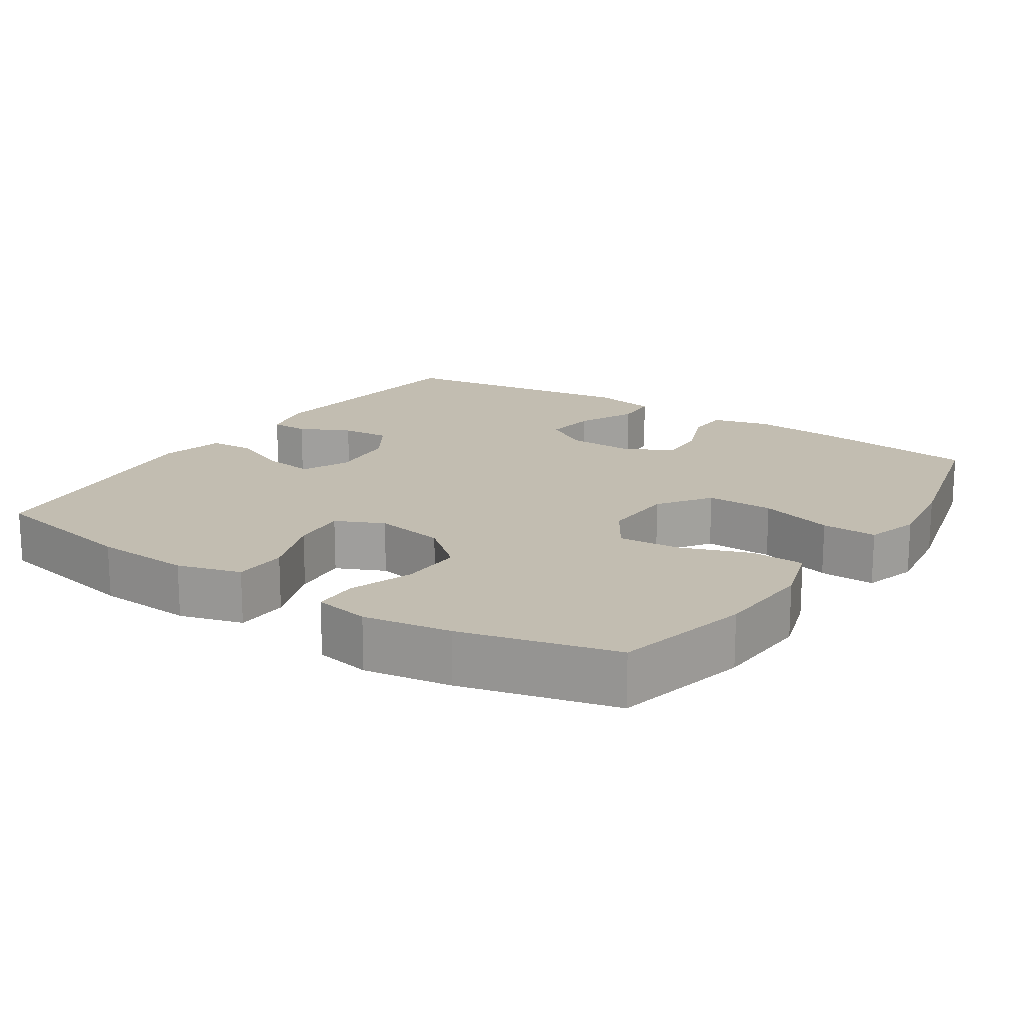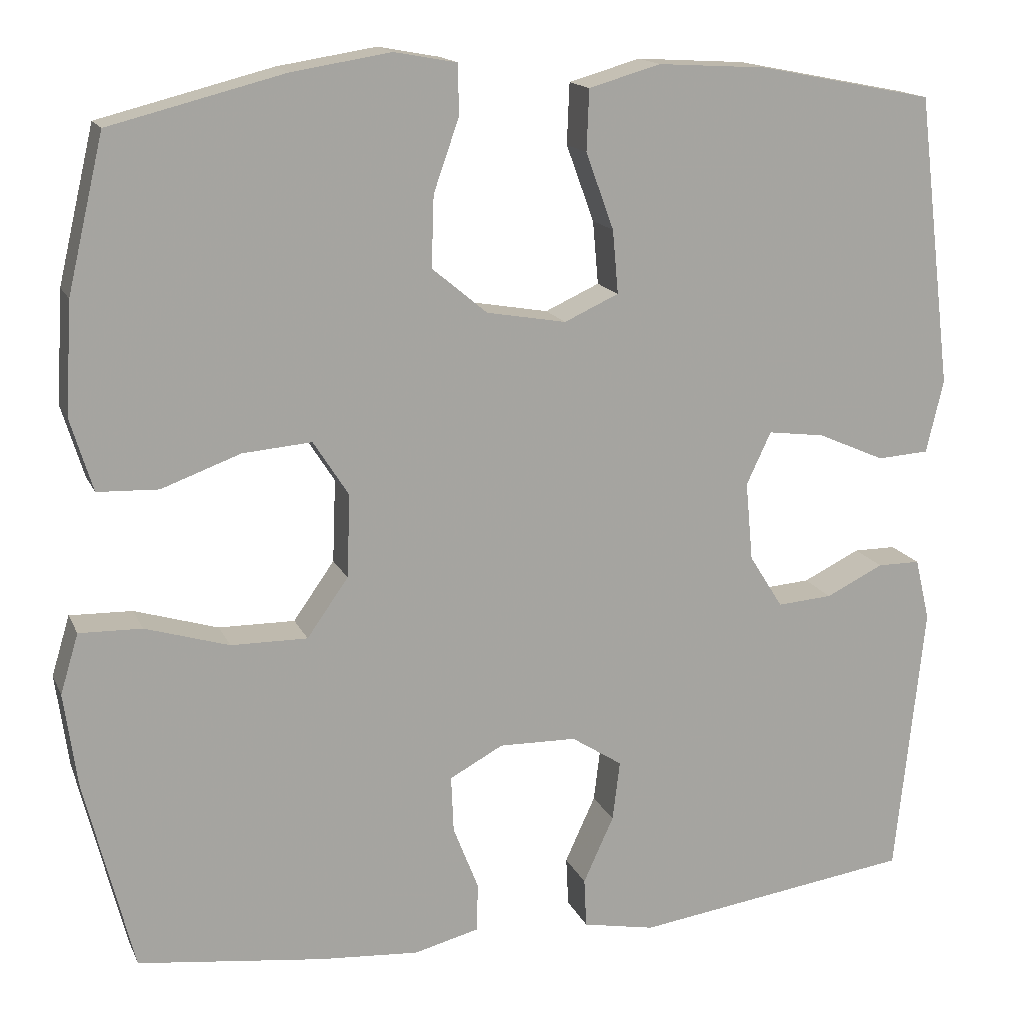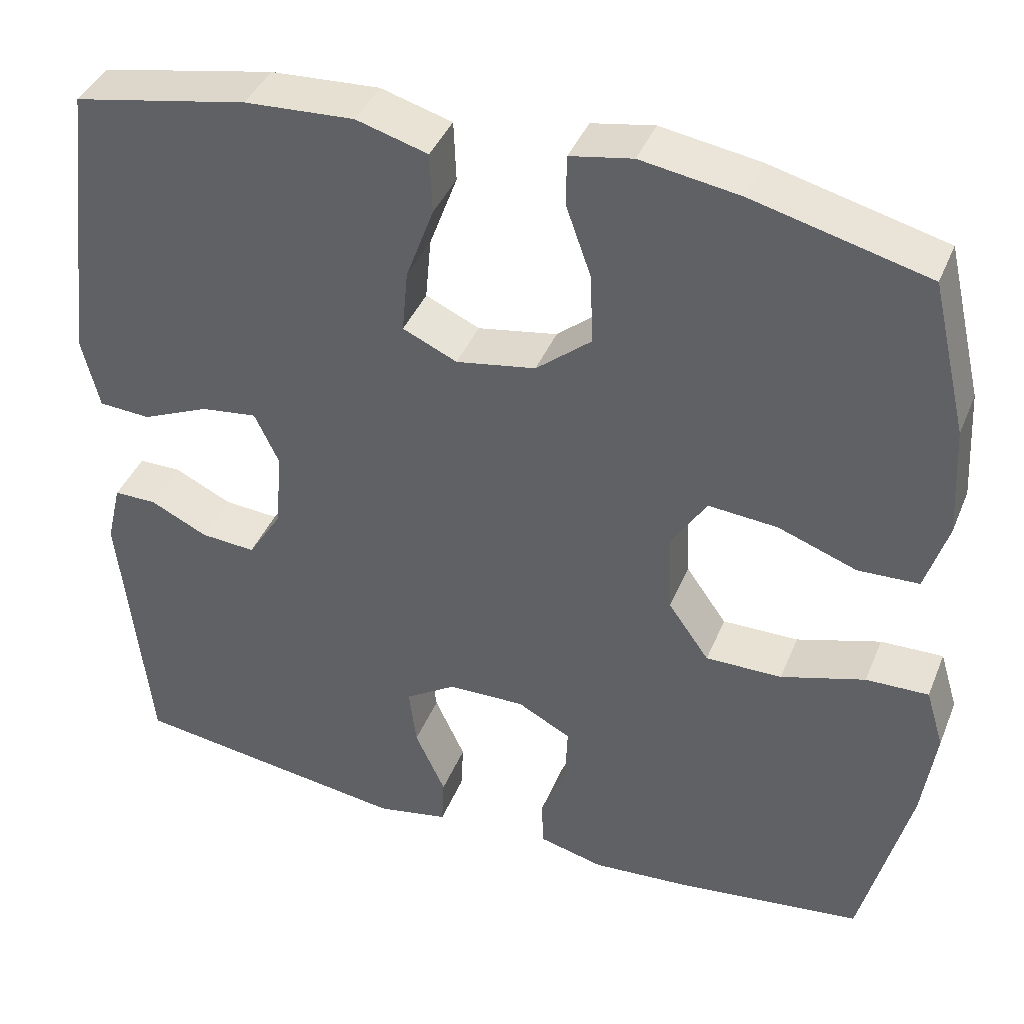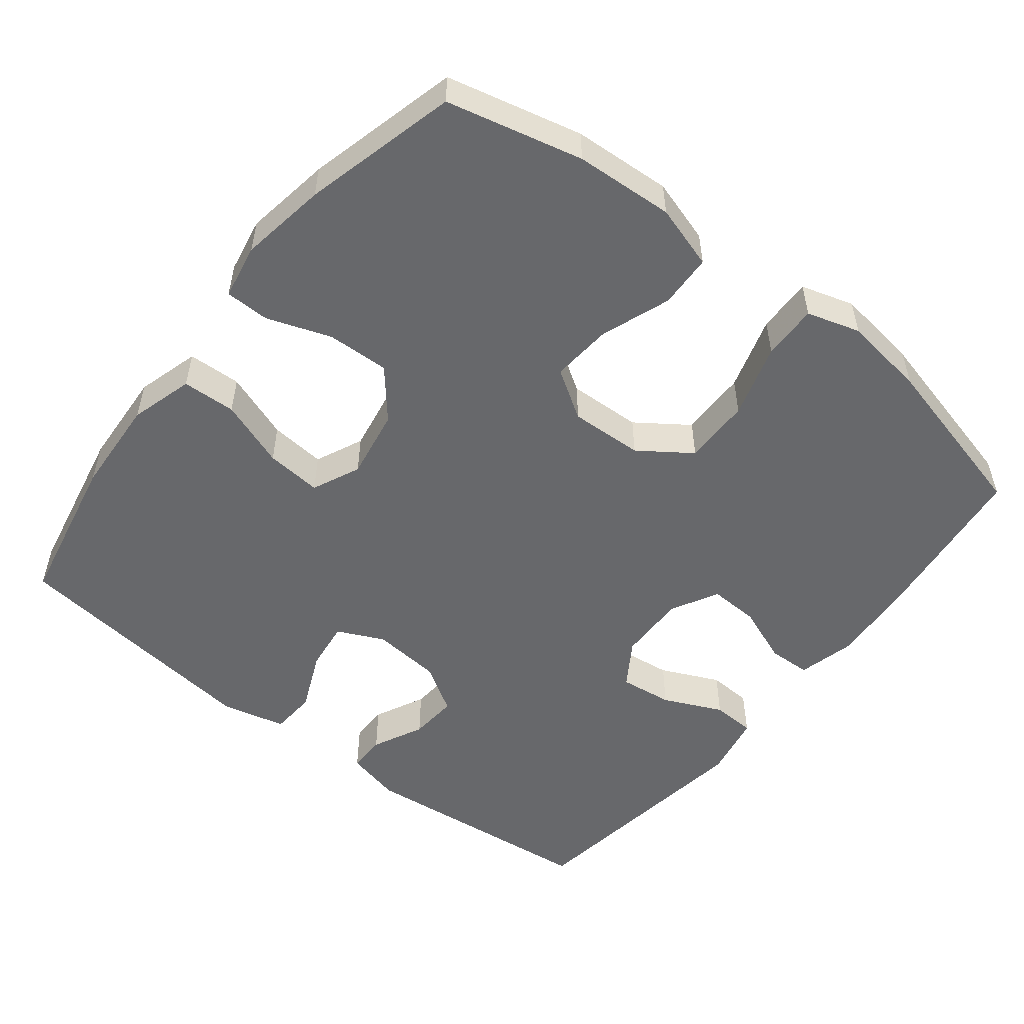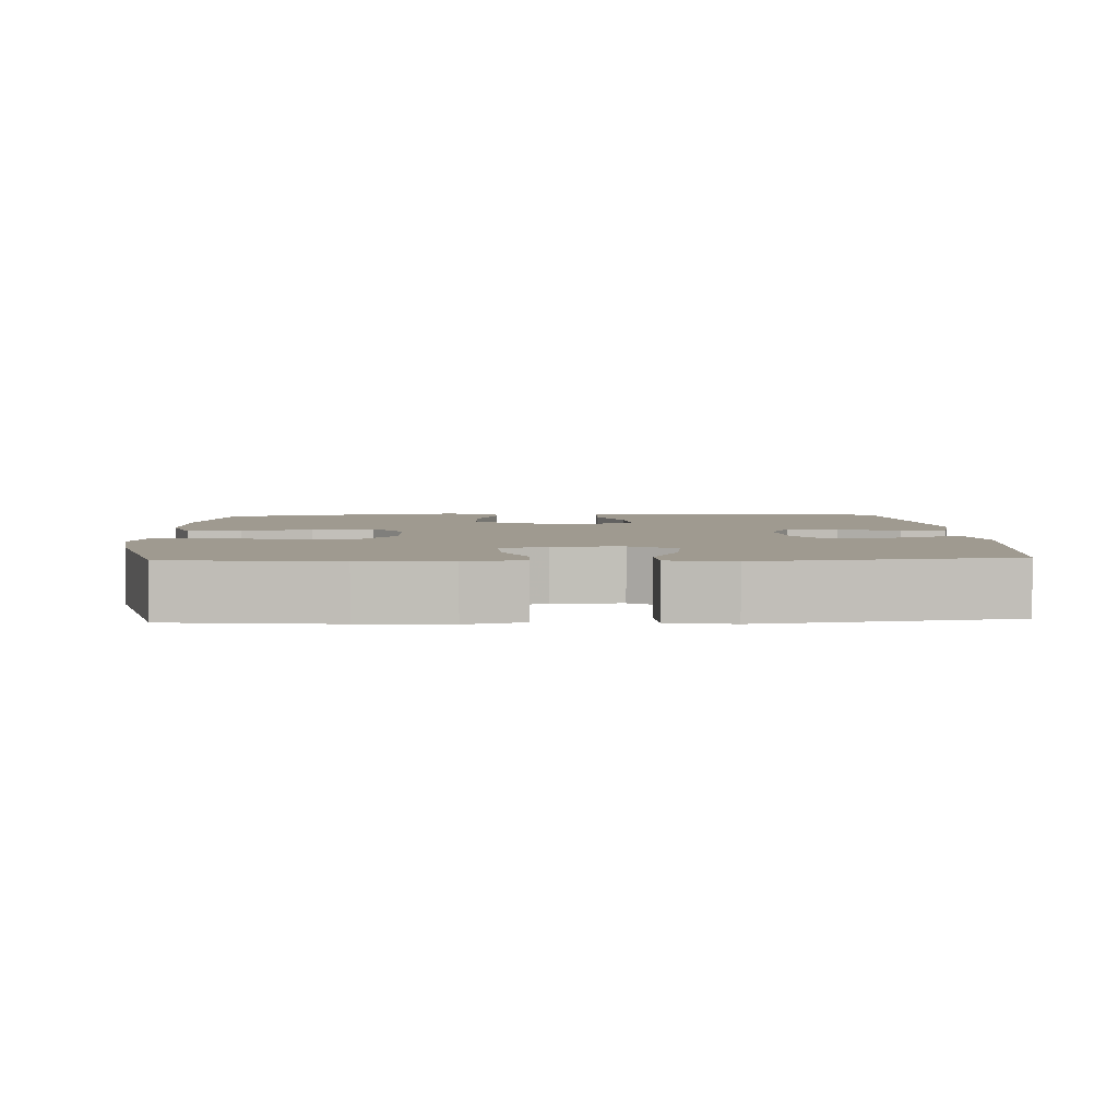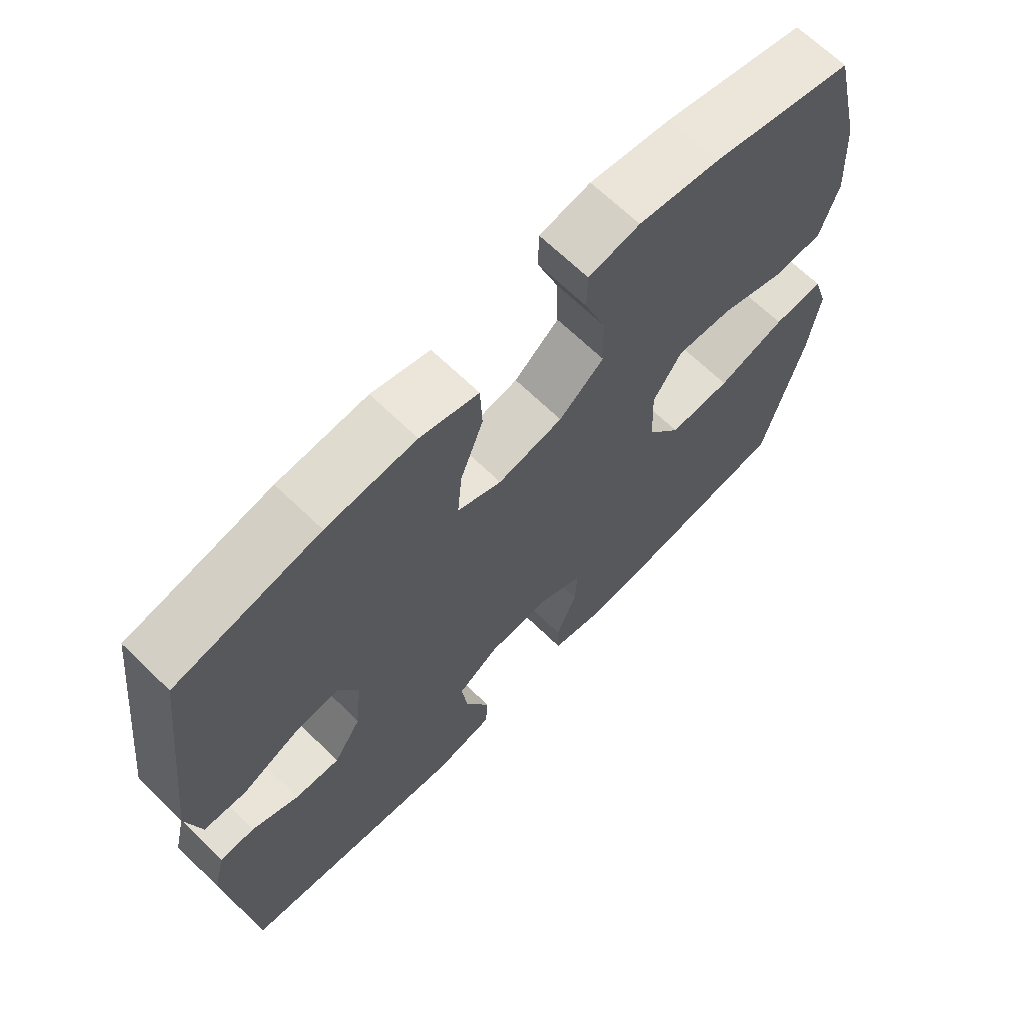
<metadata>
{"format":"obj","ext":"obj","renderer":"f3d","projection":"perspective","resolution":1024,"background":"white","views":[{"elev":17.0,"azim":33.5,"up":"+Y"},{"elev":15.6,"azim":162.1,"up":"+Z"},{"elev":40.5,"azim":21.0,"up":"+Z"},{"elev":-52.5,"azim":51.8,"up":"+Y"},{"elev":3.9,"azim":177.3,"up":"+Y"},{"elev":67.2,"azim":-45.8,"up":"+Z"}]}
</metadata>
<code>
v -0.5 0.07 -0.5
v -0.535 0.07 -0.166
v -0.517 0.07 -0.09
v -0.465 0.07 -0.09
v -0.395 0.07 -0.124
v -0.328 0.07 -0.129
v -0.287 0.07 -0.064
v -0.278 0.07 0.032
v -0.308 0.07 0.096
v -0.377 0.07 0.087
v -0.459 0.07 0.051
v -0.522 0.07 0.055
v -0.543 0.07 0.144
v -0.5 0.07 0.5
v -0.287 0.07 0.542
v -0.154 0.07 0.55
v -0.067 0.07 0.525
v -0.064 0.07 0.451
v -0.098 0.07 0.358
v -0.105 0.07 0.281
v -0.039 0.07 0.251
v 0.058 0.07 0.268
v 0.125 0.07 0.324
v 0.122 0.07 0.41
v 0.091 0.07 0.498
v 0.092 0.07 0.559
v 0.168 0.07 0.573
v 0.288 0.07 0.554
v 0.5 0.07 0.5
v 0.544 0.07 0.313
v 0.552 0.07 0.177
v 0.525 0.07 0.089
v 0.451 0.07 0.086
v 0.355 0.07 0.121
v 0.271 0.07 0.128
v 0.228 0.07 0.061
v 0.232 0.07 -0.04
v 0.282 0.07 -0.111
v 0.375 0.07 -0.11
v 0.477 0.07 -0.079
v 0.553 0.07 -0.077
v 0.575 0.07 -0.15
v 0.559 0.07 -0.265
v 0.5 0.07 -0.5
v 0.274 0.07 -0.528
v 0.153 0.07 -0.537
v 0.074 0.07 -0.517
v 0.072 0.07 -0.458
v 0.103 0.07 -0.379
v 0.106 0.07 -0.31
v 0.041 0.07 -0.275
v -0.053 0.07 -0.277
v -0.115 0.07 -0.317
v -0.106 0.07 -0.39
v -0.069 0.07 -0.471
v -0.072 0.07 -0.531
v -0.16 0.07 -0.548
v -0.5 0 -0.5
v -0.535 0 -0.166
v -0.517 0 -0.09
v -0.465 0 -0.09
v -0.395 0 -0.124
v -0.328 0 -0.129
v -0.287 0 -0.064
v -0.278 0 0.032
v -0.308 0 0.096
v -0.377 0 0.087
v -0.459 0 0.051
v -0.522 0 0.055
v -0.543 0 0.144
v -0.5 0 0.5
v -0.287 0 0.542
v -0.154 0 0.55
v -0.067 0 0.525
v -0.064 0 0.451
v -0.098 0 0.358
v -0.105 0 0.281
v -0.039 0 0.251
v 0.058 0 0.268
v 0.125 0 0.324
v 0.122 0 0.41
v 0.091 0 0.498
v 0.092 0 0.559
v 0.168 0 0.573
v 0.288 0 0.554
v 0.5 0 0.5
v 0.544 0 0.313
v 0.552 0 0.177
v 0.525 0 0.089
v 0.451 0 0.086
v 0.355 0 0.121
v 0.271 0 0.128
v 0.228 0 0.061
v 0.232 0 -0.04
v 0.282 0 -0.111
v 0.375 0 -0.11
v 0.477 0 -0.079
v 0.553 0 -0.077
v 0.575 0 -0.15
v 0.559 0 -0.265
v 0.5 0 -0.5
v 0.274 0 -0.528
v 0.153 0 -0.537
v 0.074 0 -0.517
v 0.072 0 -0.458
v 0.103 0 -0.379
v 0.106 0 -0.31
v 0.041 0 -0.275
v -0.053 0 -0.277
v -0.115 0 -0.317
v -0.106 0 -0.39
v -0.069 0 -0.471
v -0.072 0 -0.531
v -0.16 0 -0.548
f 3 4 5
f 2 3 5
f 1 2 5
f 57 1 5
f 56 57 5
f 55 56 5
f 54 55 5
f 53 54 5 6
f 52 53 6 7
f 51 52 7 8
f 50 51 8 9
f 47 48 49
f 46 47 49
f 45 46 49
f 44 45 49
f 43 44 49
f 42 43 49
f 41 42 49
f 40 41 49
f 39 40 49
f 38 39 49 50
f 37 38 50 9
f 32 33 34
f 31 32 34
f 30 31 34
f 29 30 34
f 28 29 34
f 27 28 34
f 26 27 34
f 25 26 34
f 24 25 34
f 23 24 34 35
f 22 23 35 36
f 17 18 19
f 16 17 19
f 15 16 19
f 14 15 19
f 13 14 19
f 12 13 19
f 11 12 19
f 10 11 19
f 9 10 19 20
f 36 37 9
f 22 36 9
f 21 22 9
f 9 20 21
f 62 61 60
f 62 60 59
f 62 59 58
f 62 58 114
f 62 114 113
f 62 113 112
f 62 112 111
f 63 62 111 110
f 64 63 110 109
f 65 64 109 108
f 66 65 108 107
f 106 105 104
f 106 104 103
f 106 103 102
f 106 102 101
f 106 101 100
f 106 100 99
f 106 99 98
f 106 98 97
f 106 97 96
f 107 106 96 95
f 66 107 95 94
f 91 90 89
f 91 89 88
f 91 88 87
f 91 87 86
f 91 86 85
f 91 85 84
f 91 84 83
f 91 83 82
f 91 82 81
f 92 91 81 80
f 93 92 80 79
f 76 75 74
f 76 74 73
f 76 73 72
f 76 72 71
f 76 71 70
f 76 70 69
f 76 69 68
f 76 68 67
f 77 76 67 66
f 66 94 93
f 66 93 79
f 66 79 78
f 78 77 66
f 1 58 59 2
f 2 59 60 3
f 3 60 61 4
f 4 61 62 5
f 5 62 63 6
f 6 63 64 7
f 7 64 65 8
f 8 65 66 9
f 9 66 67 10
f 10 67 68 11
f 11 68 69 12
f 12 69 70 13
f 13 70 71 14
f 14 71 72 15
f 15 72 73 16
f 16 73 74 17
f 17 74 75 18
f 18 75 76 19
f 19 76 77 20
f 20 77 78 21
f 21 78 79 22
f 22 79 80 23
f 23 80 81 24
f 24 81 82 25
f 25 82 83 26
f 26 83 84 27
f 27 84 85 28
f 28 85 86 29
f 29 86 87 30
f 30 87 88 31
f 31 88 89 32
f 32 89 90 33
f 33 90 91 34
f 34 91 92 35
f 35 92 93 36
f 36 93 94 37
f 37 94 95 38
f 38 95 96 39
f 39 96 97 40
f 40 97 98 41
f 41 98 99 42
f 42 99 100 43
f 43 100 101 44
f 44 101 102 45
f 45 102 103 46
f 46 103 104 47
f 47 104 105 48
f 48 105 106 49
f 49 106 107 50
f 50 107 108 51
f 51 108 109 52
f 52 109 110 53
f 53 110 111 54
f 54 111 112 55
f 55 112 113 56
f 56 113 114 57
f 57 114 58 1

</code>
